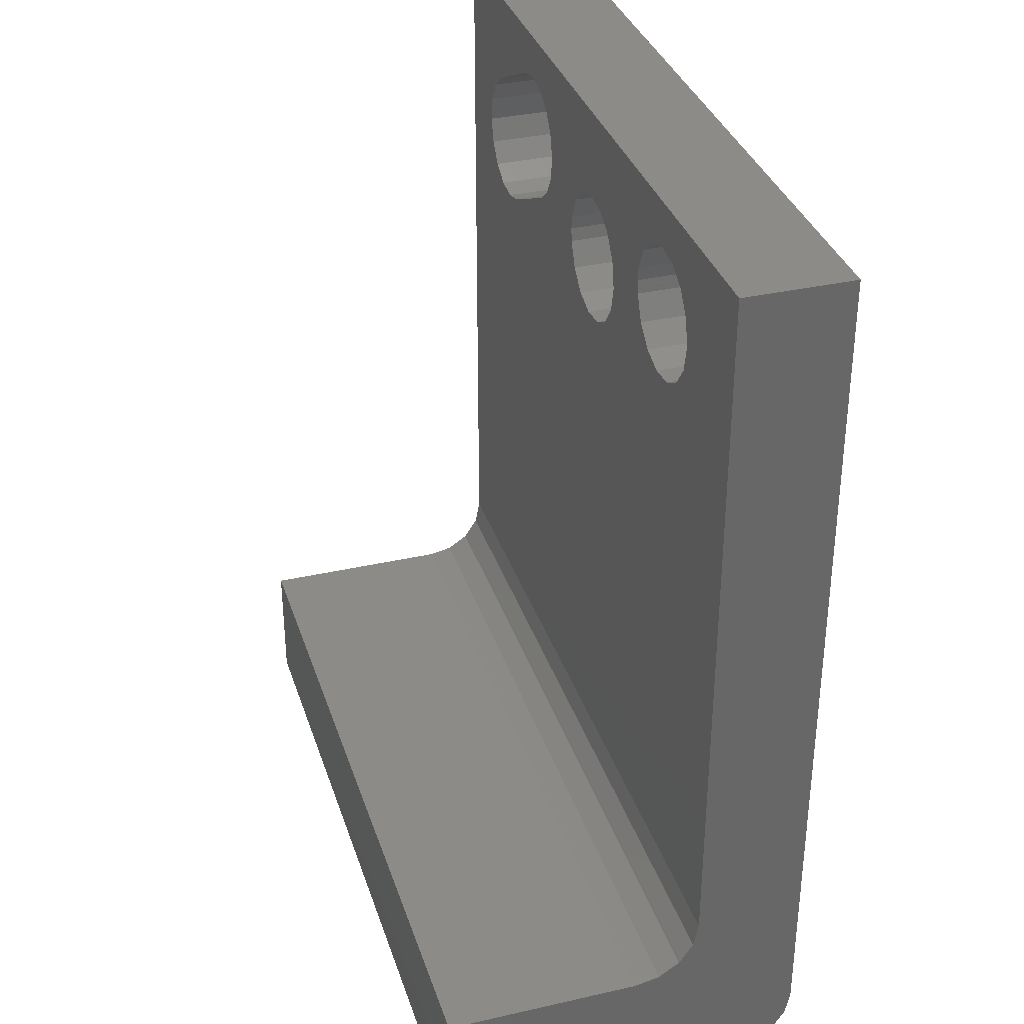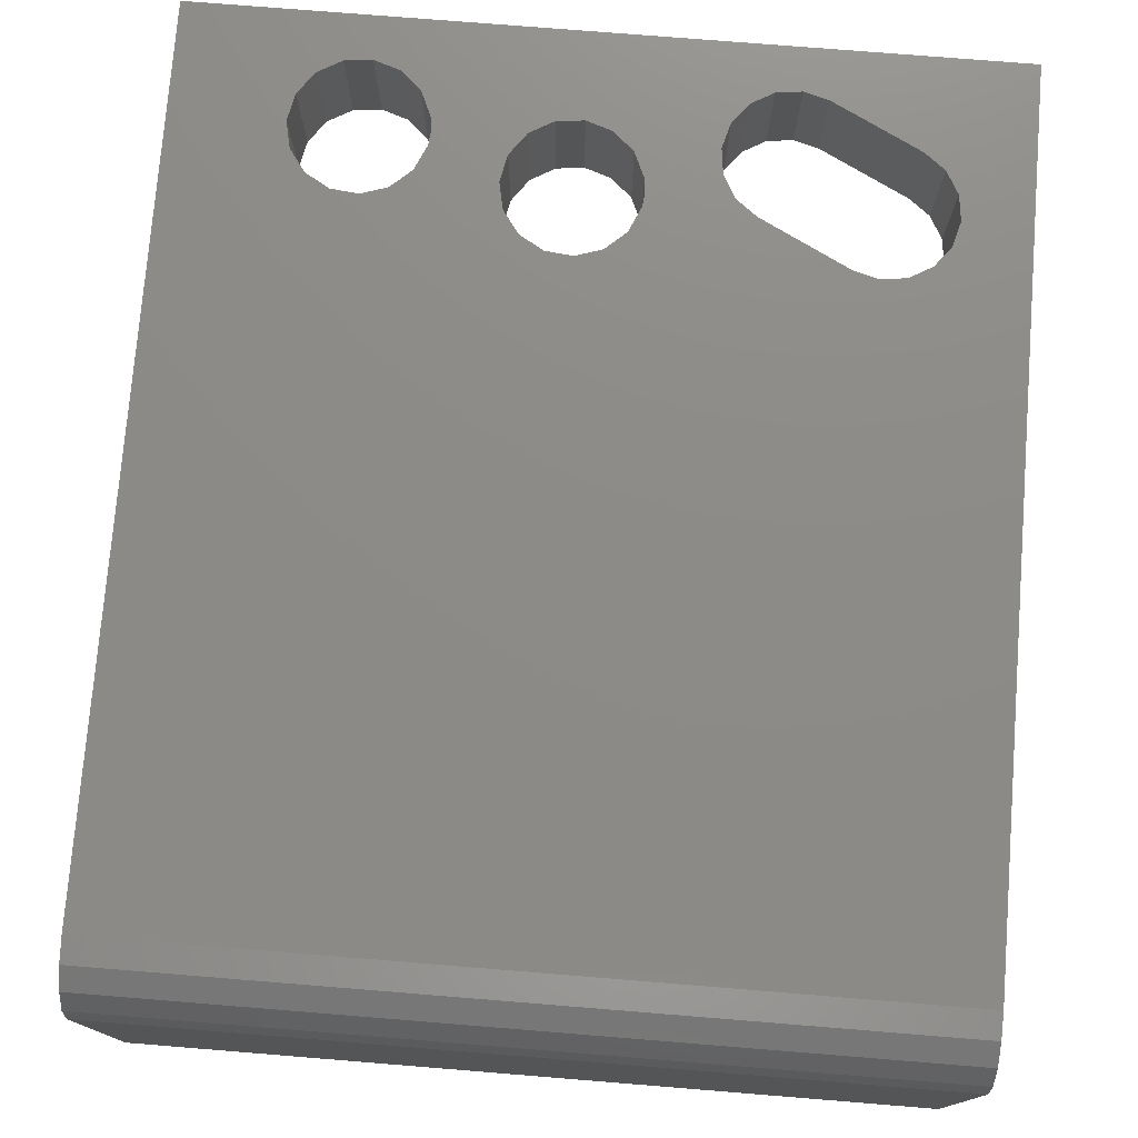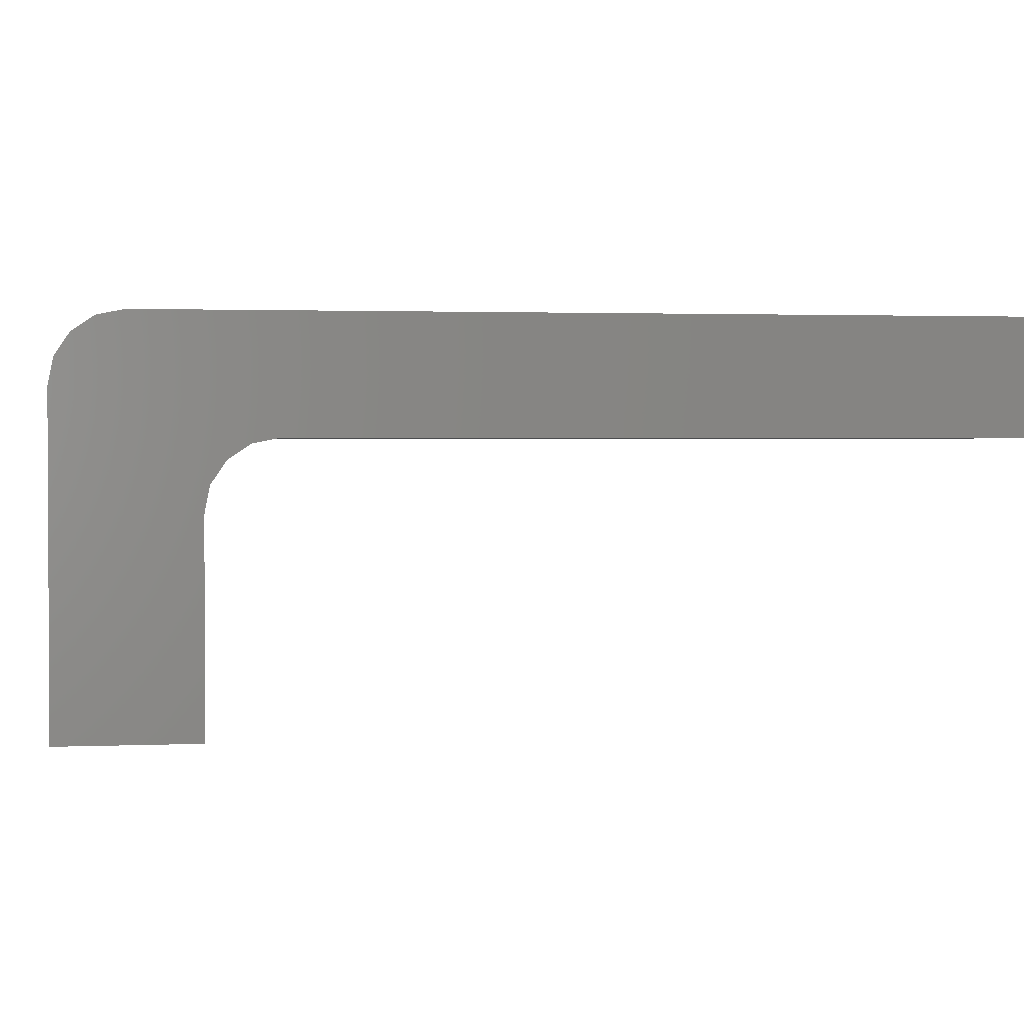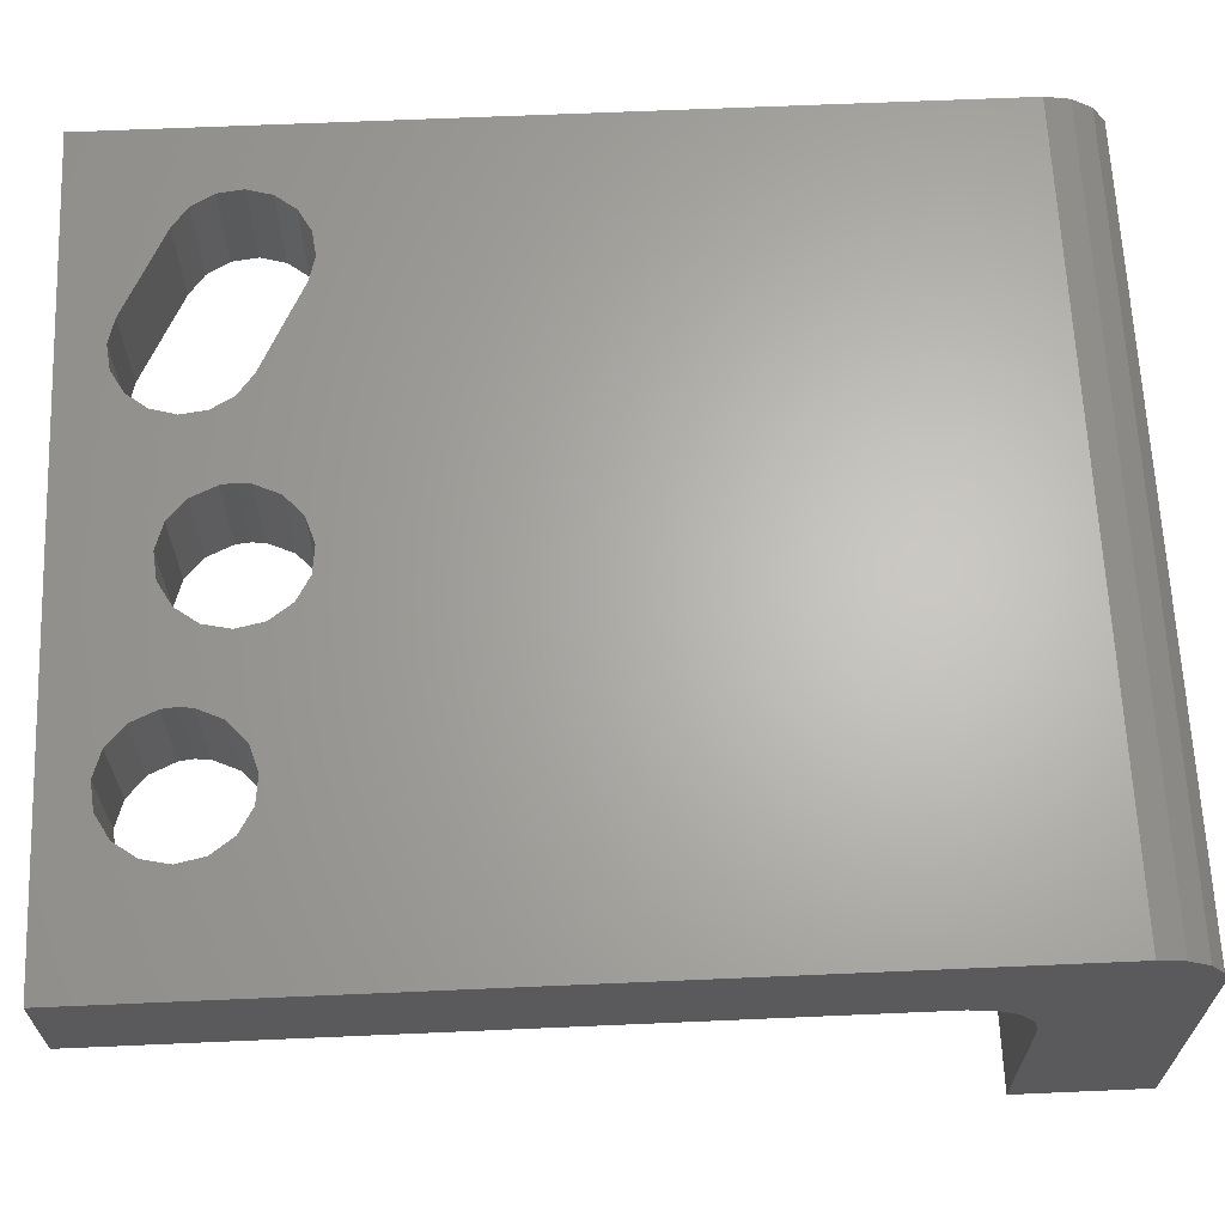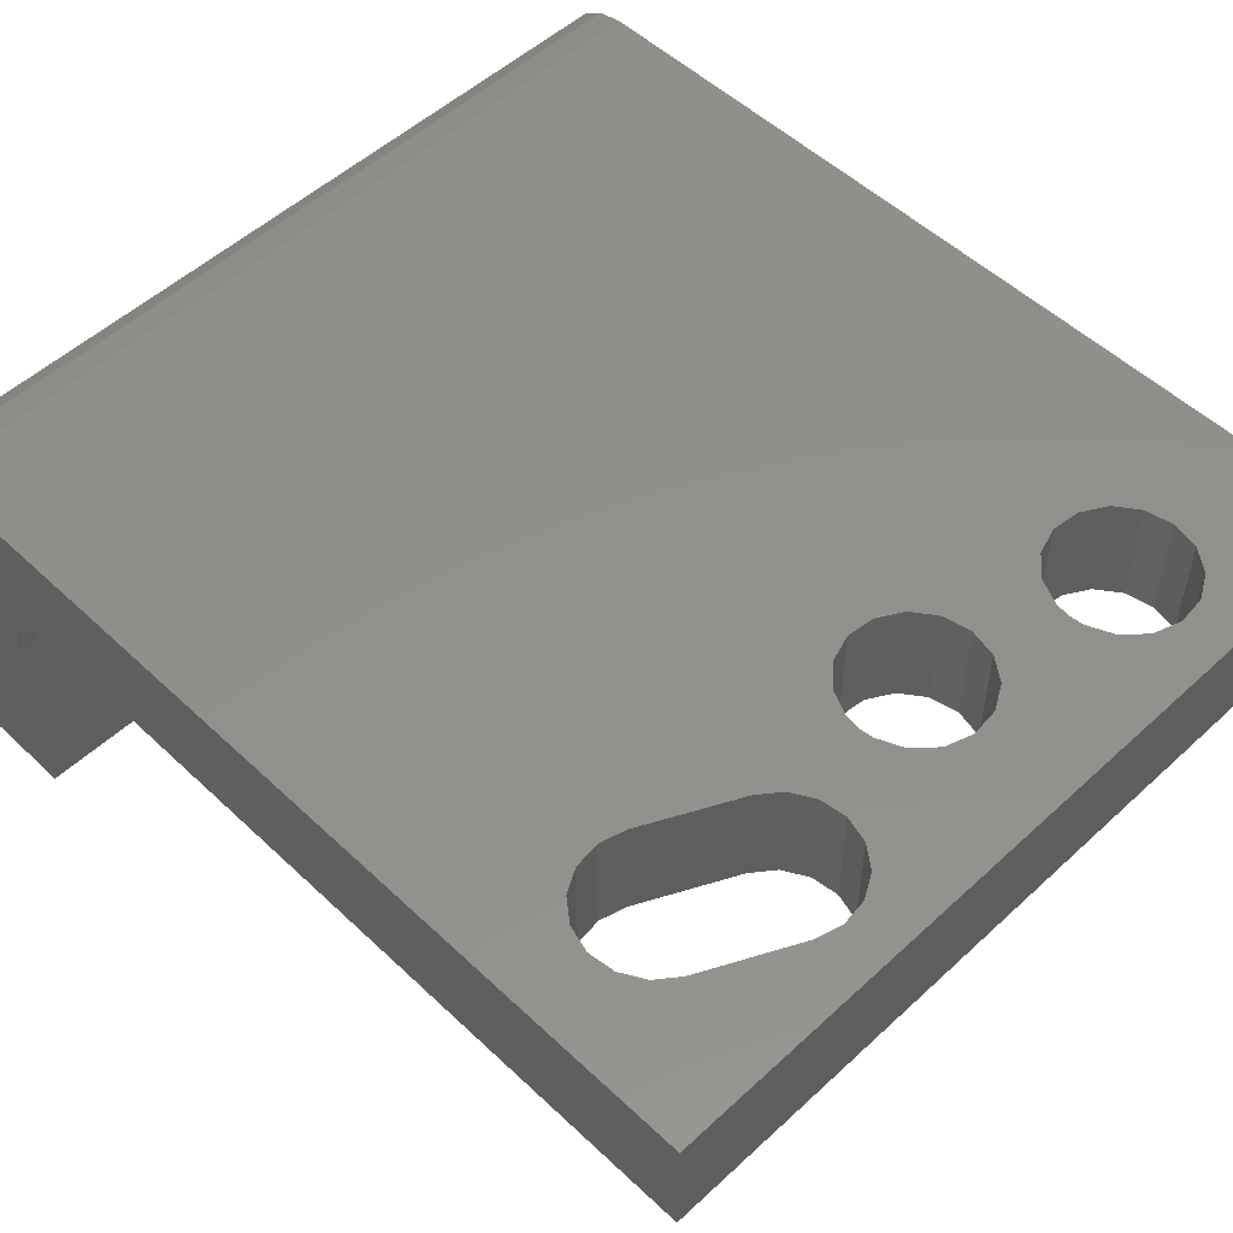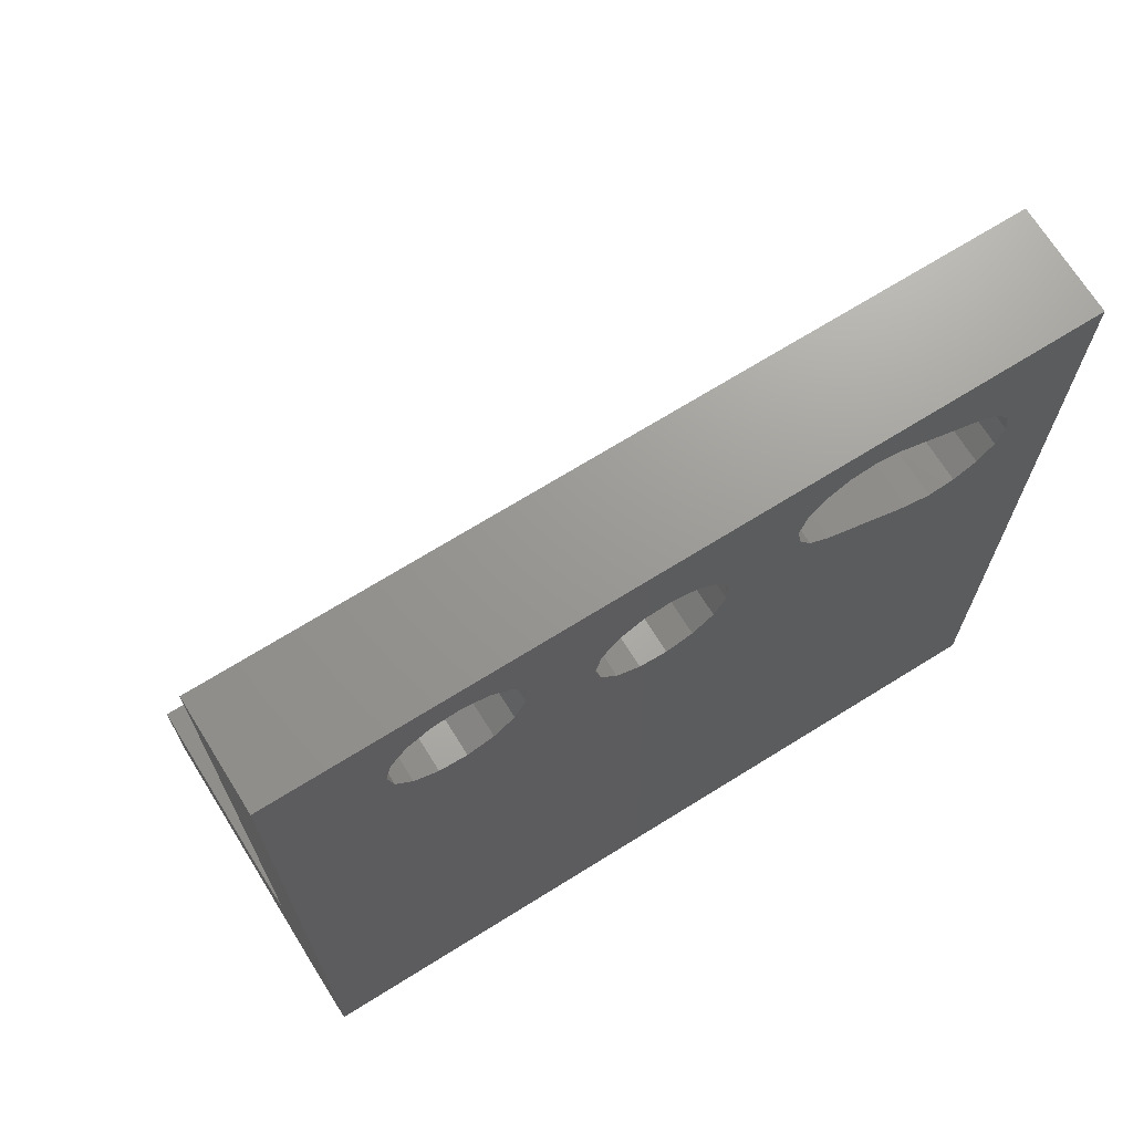
<metadata>
{"format":"stl","ext":"stl","renderer":"f3d","projection":"perspective","resolution":1024,"background":"white","views":[{"elev":34.6,"azim":-107.0,"up":"+Y"},{"elev":76.0,"azim":4.6,"up":"+Z"},{"elev":1.7,"azim":81.1,"up":"+Z"},{"elev":65.1,"azim":-92.5,"up":"+Z"},{"elev":52.7,"azim":135.3,"up":"+Z"},{"elev":69.9,"azim":-31.9,"up":"+Y"}]}
</metadata>
<code>
# stl→obj: 128 verts, 264 faces
v 7 17.5 6
v 4.157 17.01 6
v 4.75 17.2 6
v 18 4.5 6
v 9.25 16.2 6
v 9.714 16.62 6
v 2.63 17.89 6
v 0 4.5 6
v 2.5 18.5 6
v 0 21 6
v 2.63 19.11 6
v 9.714 18.38 6
v 9.25 18.8 6
v 11.5 18.61 6
v 8.657 18.99 6
v 4.157 19.99 6
v 3.536 19.93 6
v 2.996 19.61 6
v 14.89 16 6
v 15.47 16.08 6
v 15.98 16.37 6
v 12.02 19.63 6
v 11.66 19.17 6
v 8.036 18.93 6
v 4.75 19.8 6
v 7.496 18.61 6
v 7.13 18.11 6
v 5.467 18.81 6
v 5.214 19.38 6
v 2.996 17.39 6
v 3.536 17.07 6
v 7.13 16.89 6
v 7.496 16.39 6
v 8.036 16.07 6
v 8.657 16.01 6
v 5.214 17.62 6
v 5.467 18.19 6
v 5.5 18.5 6
v 9.967 17.81 6
v 11.58 18.03 6
v 10 17.5 6
v 16.34 16.83 6
v 16.5 17.39 6
v 18 21 6
v 16.42 17.97 6
v 16.13 18.48 6
v 13.11 20 6
v 12.53 19.92 6
v 9.967 17.19 6
v 11.87 17.52 6
v 12.33 17.16 6
v 14.33 16.16 6
v 15.67 18.84 6
v 13.67 19.84 6
v 0 1.5 8.5
v 0 21 8.5
v 0 3 0
v 0 0 0
v 0 3 4.5
v 0 0 7
v 0 3.114 5.074
v 0 3.926 5.886
v 0 0.926 8.386
v 0 3.439 5.561
v 0 0.4393 8.061
v 0 0.1142 7.574
v 18 0 7
v 18 0 0
v 18 3 0
v 18 3 4.5
v 18 3.114 5.074
v 18 21 8.5
v 18 1.5 8.5
v 18 0.1142 7.574
v 18 0.4393 8.061
v 18 0.926 8.386
v 18 3.439 5.561
v 18 3.926 5.886
v 15.67 18.84 8.5
v 16.13 18.48 8.5
v 16.42 17.97 8.5
v 16.5 17.39 8.5
v 16.34 16.83 8.5
v 15.98 16.37 8.5
v 15.47 16.08 8.5
v 14.89 16 8.5
v 14.33 16.16 8.5
v 12.33 17.16 8.5
v 11.87 17.52 8.5
v 11.58 18.03 8.5
v 11.5 18.61 8.5
v 11.66 19.17 8.5
v 12.02 19.63 8.5
v 12.53 19.92 8.5
v 13.11 20 8.5
v 13.67 19.84 8.5
v 2.5 18.5 8.5
v 2.63 19.11 8.5
v 2.996 19.61 8.5
v 3.536 19.93 8.5
v 4.157 19.99 8.5
v 4.75 19.8 8.5
v 5.214 19.38 8.5
v 5.467 18.81 8.5
v 5.5 18.5 8.5
v 5.467 18.19 8.5
v 5.214 17.62 8.5
v 4.75 17.2 8.5
v 4.157 17.01 8.5
v 3.536 17.07 8.5
v 2.996 17.39 8.5
v 2.63 17.89 8.5
v 7 17.5 8.5
v 7.13 18.11 8.5
v 7.496 18.61 8.5
v 8.036 18.93 8.5
v 8.657 18.99 8.5
v 9.25 18.8 8.5
v 9.714 18.38 8.5
v 9.967 17.81 8.5
v 10 17.5 8.5
v 9.967 17.19 8.5
v 9.714 16.62 8.5
v 9.25 16.2 8.5
v 8.657 16.01 8.5
v 8.036 16.07 8.5
v 7.496 16.39 8.5
v 7.13 16.89 8.5
f 1 2 3
f 4 5 6
f 7 8 9
f 9 8 10
f 9 10 11
f 12 13 14
f 14 13 15
f 16 17 10
f 10 17 18
f 10 18 11
f 19 20 4
f 4 20 21
f 10 22 23
f 23 14 10
f 10 14 15
f 10 15 16
f 16 15 24
f 16 24 25
f 25 24 26
f 27 28 26
f 26 28 29
f 26 29 25
f 7 30 8
f 8 30 31
f 8 31 2
f 1 32 2
f 2 32 33
f 2 33 8
f 8 33 34
f 8 34 4
f 4 34 35
f 4 35 5
f 3 36 1
f 1 36 37
f 1 37 27
f 27 37 38
f 27 38 28
f 12 14 39
f 39 14 40
f 39 40 41
f 21 42 4
f 4 42 43
f 4 43 44
f 44 43 45
f 44 45 46
f 44 47 10
f 10 47 48
f 10 48 22
f 41 40 49
f 49 40 50
f 49 50 6
f 6 50 51
f 6 51 4
f 4 51 52
f 4 52 19
f 46 53 44
f 44 53 54
f 44 54 47
f 55 56 10
f 57 58 59
f 59 58 60
f 59 60 61
f 10 8 55
f 55 8 62
f 55 62 63
f 63 62 64
f 63 64 65
f 65 64 61
f 65 61 66
f 66 61 60
f 60 58 67
f 67 58 68
f 68 69 67
f 67 69 70
f 67 70 71
f 44 72 4
f 4 72 73
f 74 67 75
f 75 67 71
f 75 71 76
f 76 71 77
f 76 77 73
f 73 77 78
f 73 78 4
f 79 53 80
f 80 53 46
f 80 46 81
f 81 46 45
f 81 45 82
f 82 45 43
f 82 43 83
f 83 43 42
f 83 42 84
f 84 42 21
f 84 21 85
f 85 21 20
f 85 20 86
f 86 20 19
f 86 19 87
f 87 19 52
f 88 87 51
f 51 87 52
f 88 51 89
f 89 51 50
f 89 50 90
f 90 50 40
f 90 40 91
f 91 40 14
f 91 14 92
f 92 14 23
f 92 23 93
f 93 23 22
f 93 22 94
f 94 22 48
f 94 48 95
f 95 48 47
f 95 47 96
f 96 47 54
f 97 9 98
f 98 9 11
f 98 11 99
f 99 11 18
f 99 18 100
f 100 18 17
f 100 17 101
f 101 17 16
f 101 16 102
f 102 16 25
f 102 25 103
f 103 25 29
f 103 29 104
f 104 29 28
f 104 28 105
f 105 28 38
f 105 38 106
f 106 38 37
f 106 37 107
f 107 37 36
f 107 36 108
f 108 36 3
f 108 3 109
f 109 3 2
f 109 2 110
f 110 2 31
f 110 31 111
f 111 31 30
f 111 30 112
f 112 30 7
f 112 7 97
f 97 7 9
f 79 96 53
f 53 96 54
f 113 1 114
f 114 1 27
f 114 27 115
f 115 27 26
f 115 26 116
f 116 26 24
f 116 24 117
f 117 24 15
f 117 15 118
f 118 15 13
f 118 13 119
f 119 13 12
f 119 12 120
f 120 12 39
f 120 39 121
f 121 39 41
f 121 41 122
f 122 41 49
f 122 49 123
f 123 49 6
f 123 6 124
f 124 6 5
f 124 5 125
f 125 5 35
f 125 35 126
f 126 35 34
f 126 34 127
f 127 34 33
f 127 33 128
f 128 33 32
f 128 32 113
f 113 32 1
f 56 72 10
f 10 72 44
f 98 99 56
f 105 127 128
f 84 85 73
f 73 85 86
f 126 55 125
f 125 55 73
f 125 73 124
f 105 128 104
f 104 128 113
f 104 113 103
f 72 82 73
f 73 82 83
f 73 83 84
f 86 122 73
f 73 122 123
f 73 123 124
f 105 106 127
f 127 106 107
f 127 107 126
f 126 107 108
f 126 108 55
f 55 108 109
f 55 109 110
f 99 100 56
f 56 100 101
f 56 101 72
f 119 94 118
f 118 94 117
f 91 92 119
f 119 92 93
f 119 93 94
f 86 87 122
f 122 87 88
f 122 88 121
f 121 88 89
f 121 89 90
f 110 111 55
f 55 111 112
f 55 112 56
f 56 112 97
f 56 97 98
f 79 80 72
f 72 80 81
f 72 81 82
f 91 119 90
f 90 119 120
f 90 120 121
f 113 114 103
f 103 114 115
f 103 115 102
f 102 115 116
f 102 116 101
f 101 116 117
f 117 94 101
f 101 94 95
f 101 95 72
f 72 95 96
f 72 96 79
f 70 69 59
f 59 69 57
f 68 58 69
f 69 58 57
f 73 55 63
f 73 63 76
f 76 63 65
f 76 65 75
f 75 65 66
f 75 66 74
f 74 66 60
f 74 60 67
f 70 59 71
f 71 59 61
f 71 61 77
f 77 61 64
f 77 64 78
f 78 64 62
f 78 62 4
f 4 62 8

</code>
